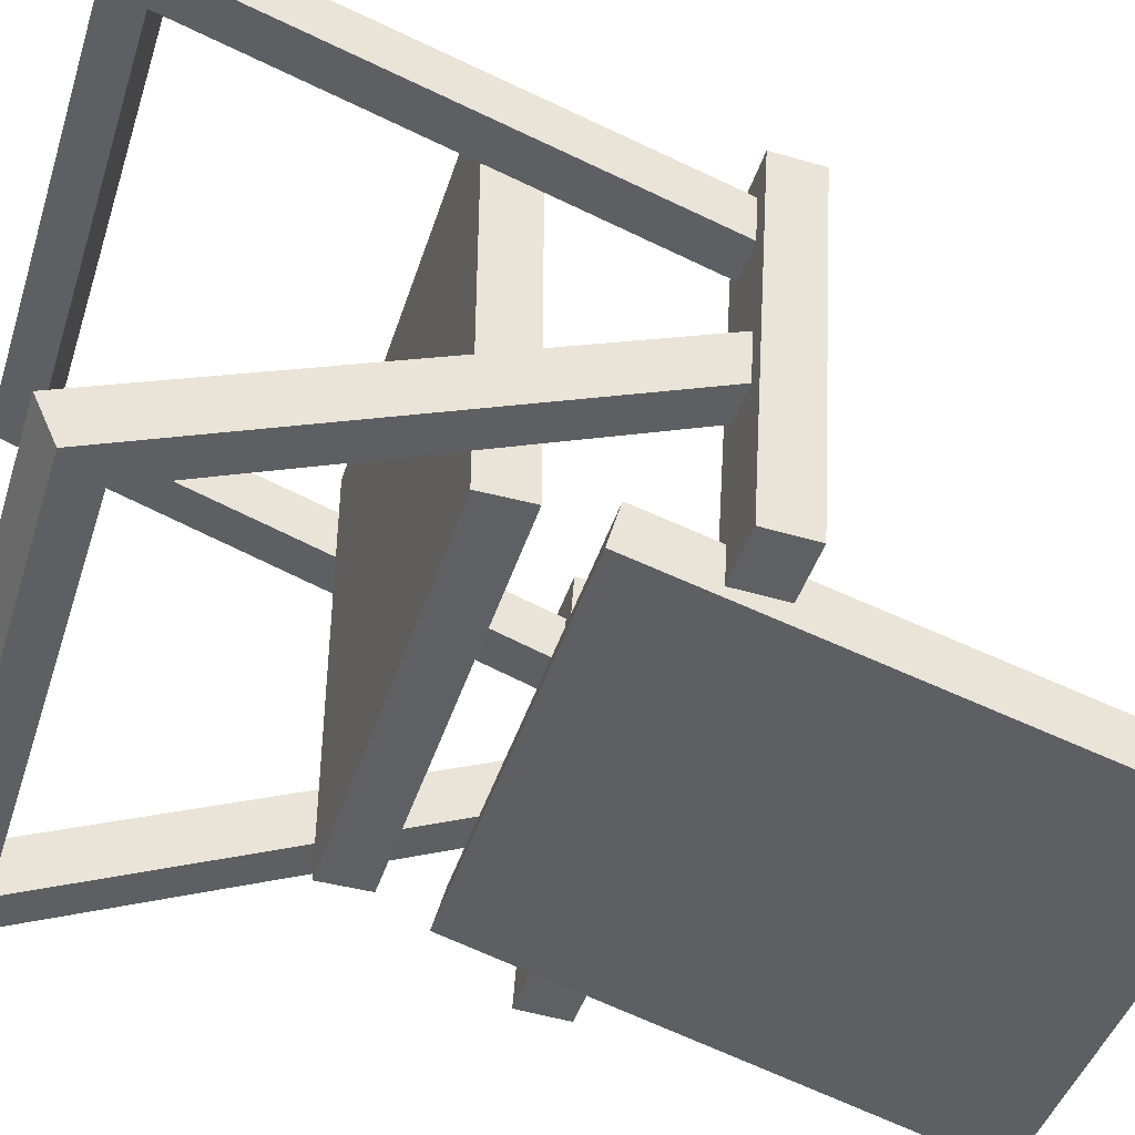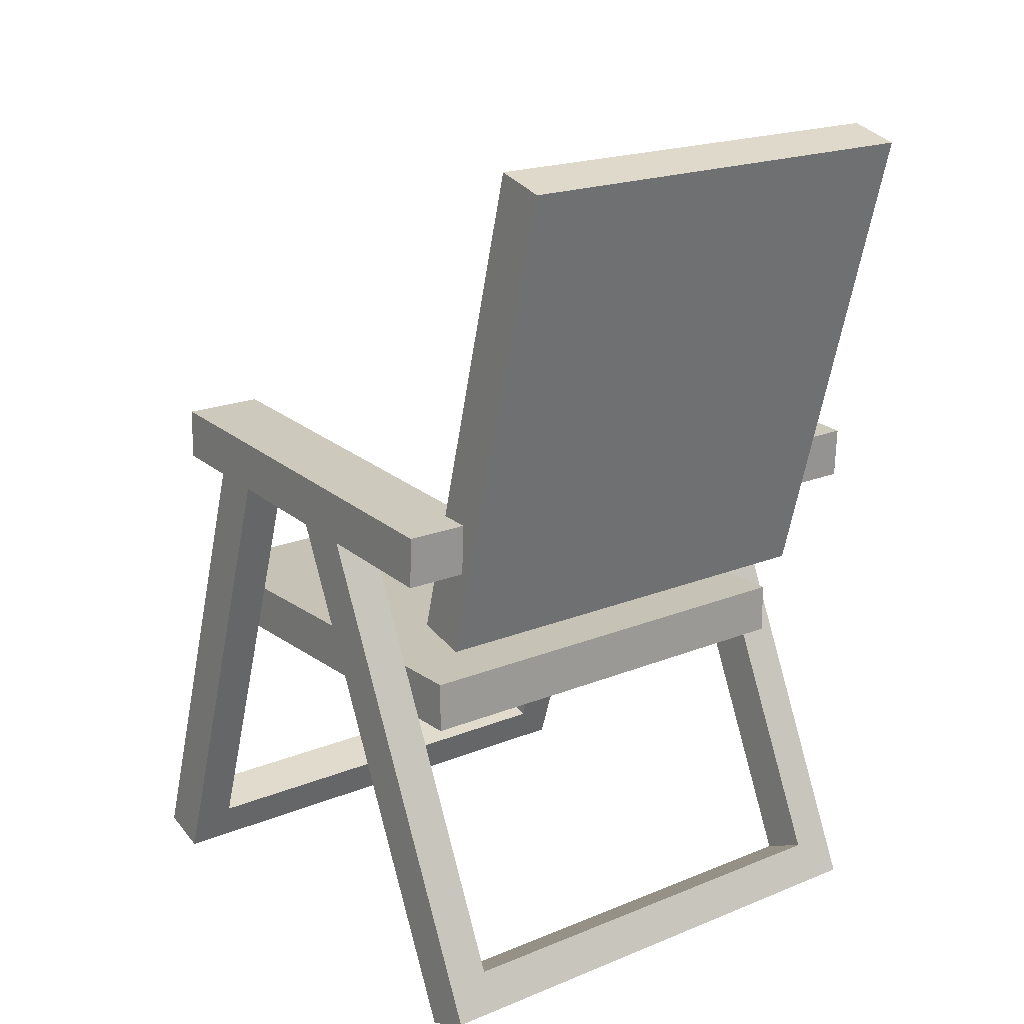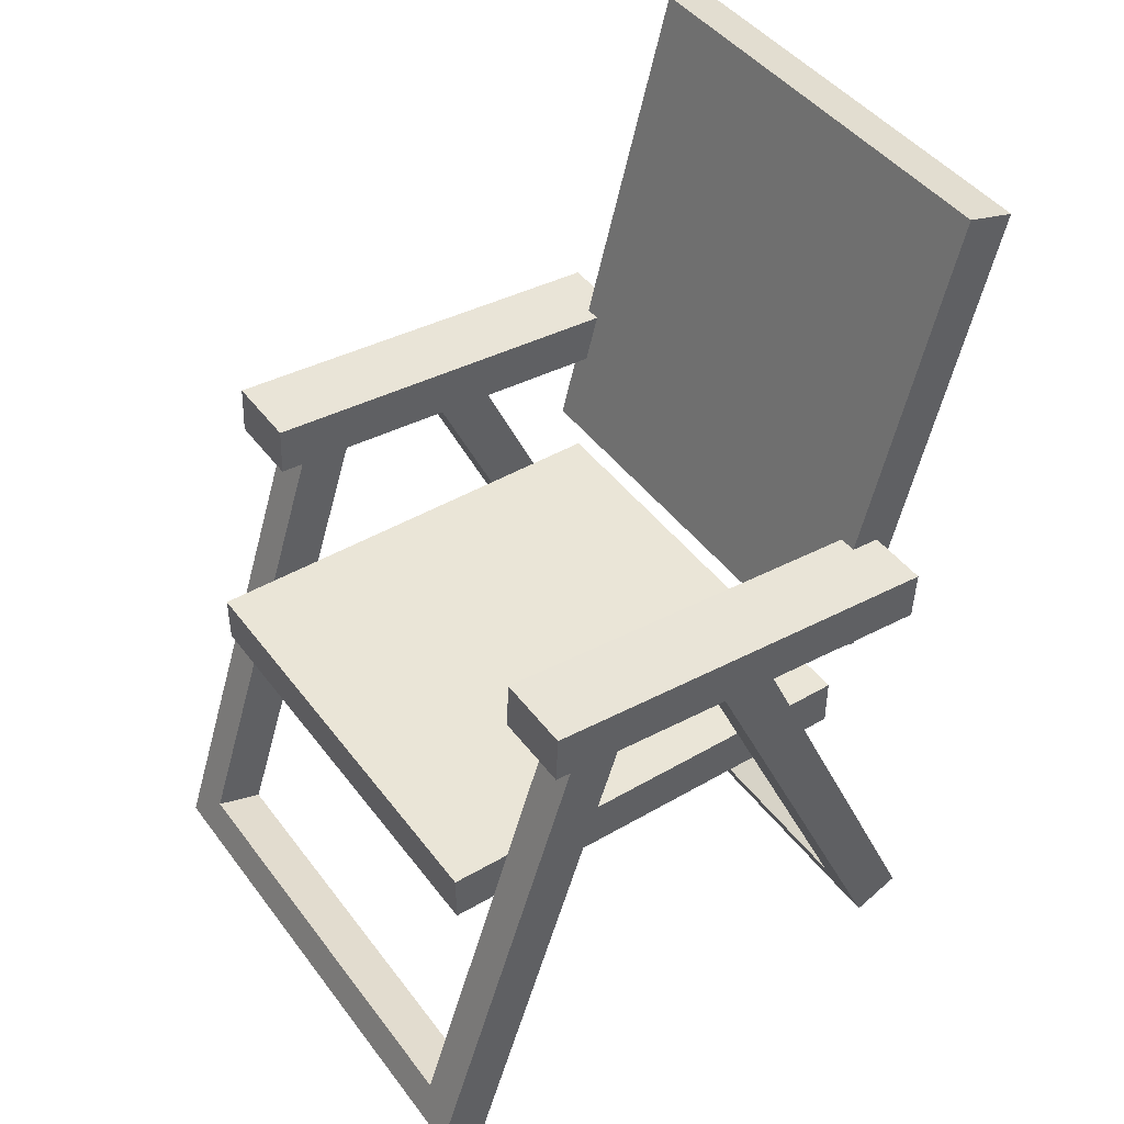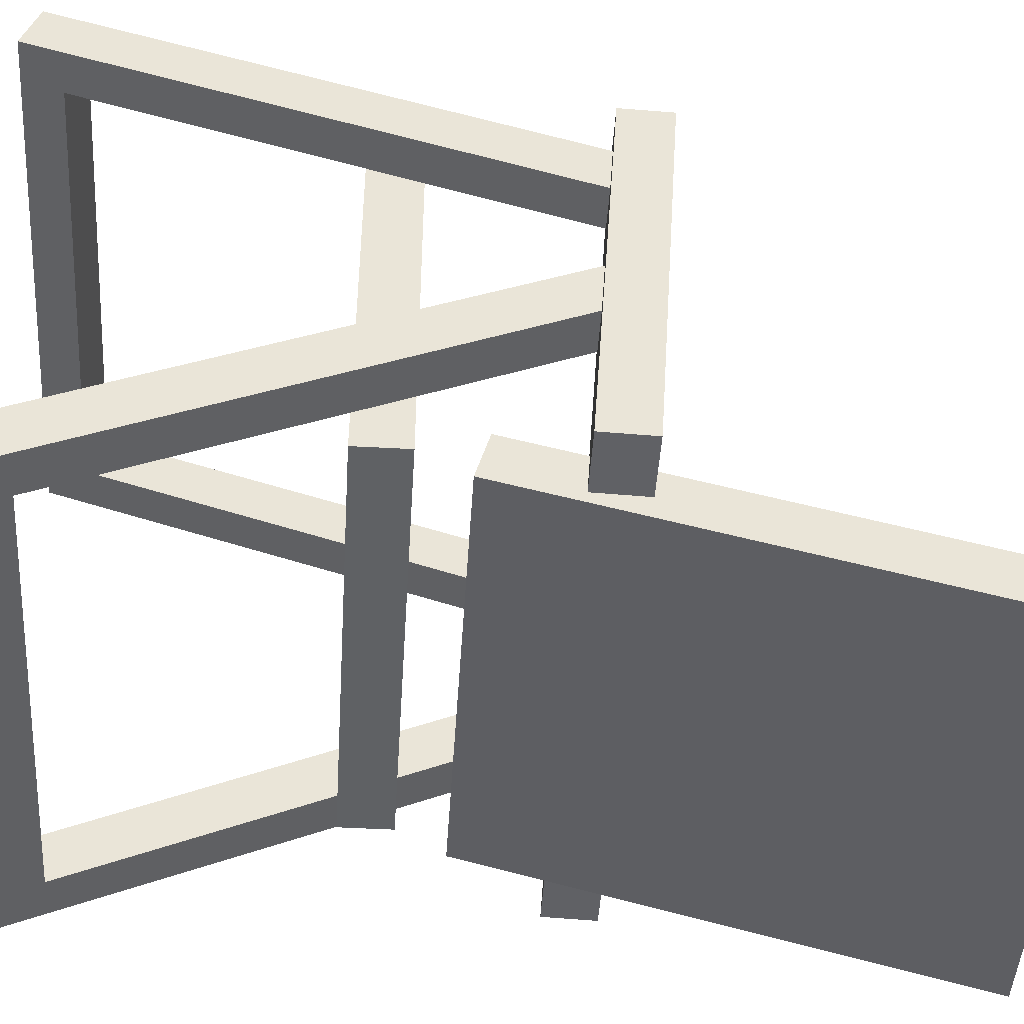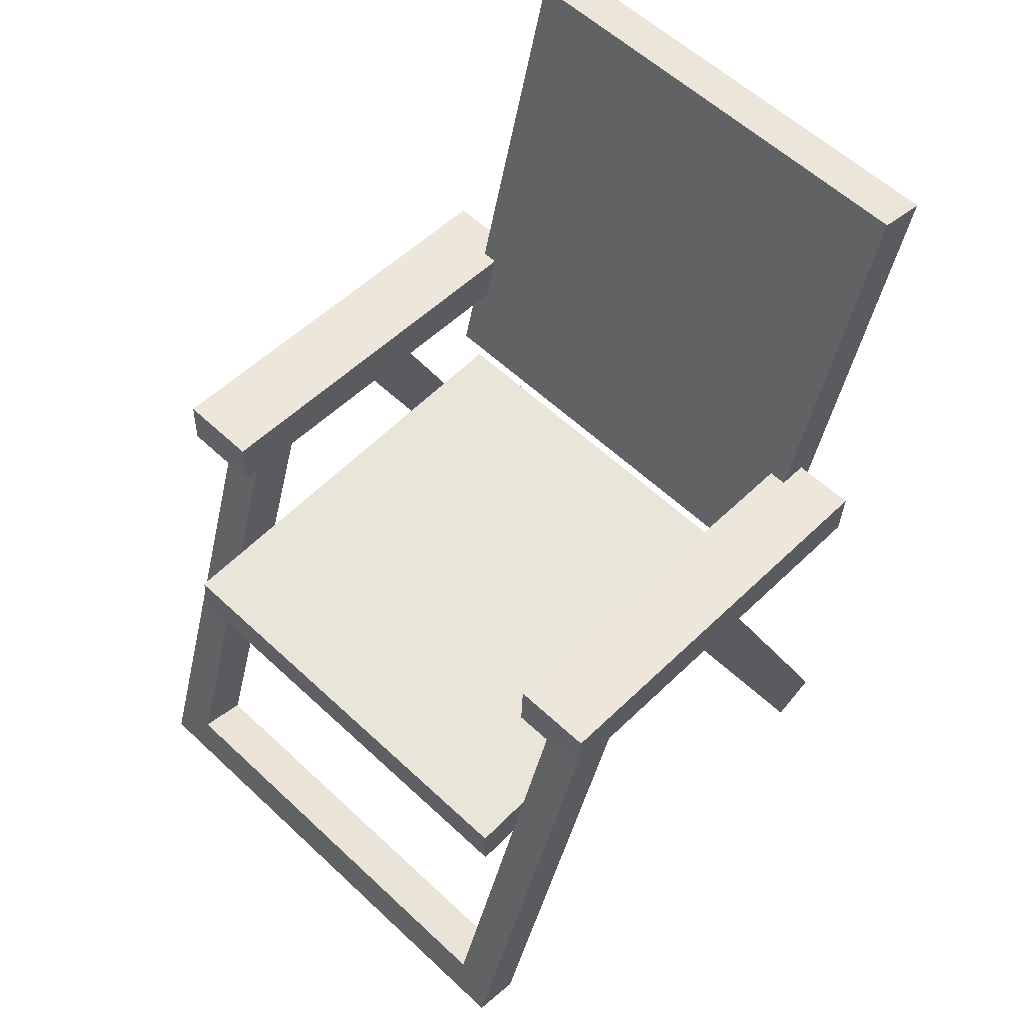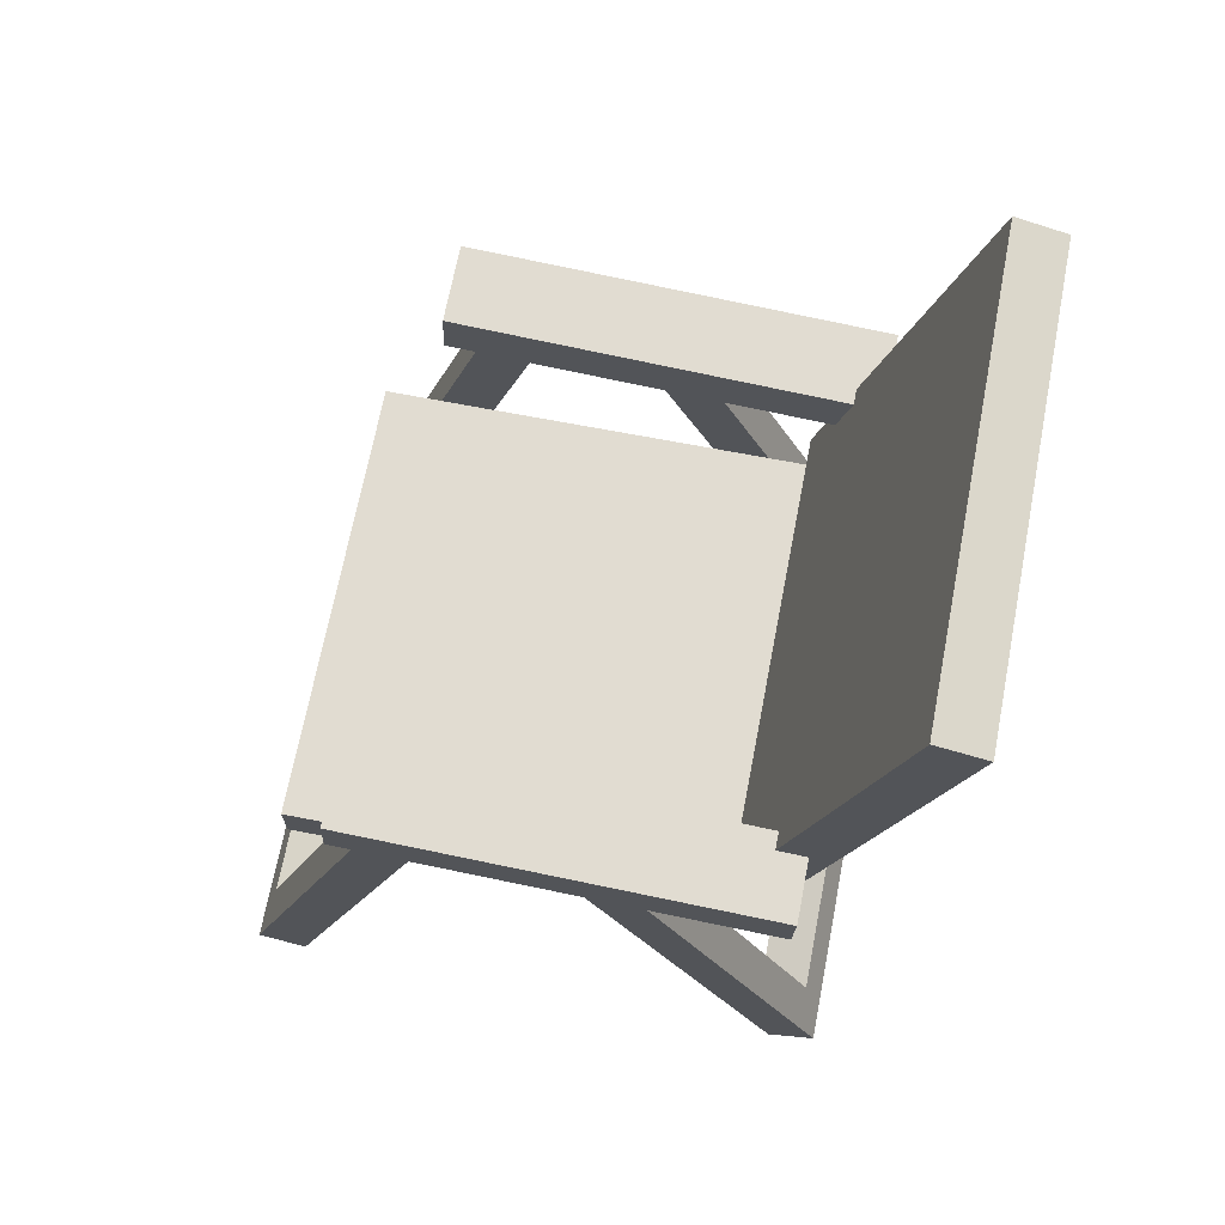
<metadata>
{"format":"obj","ext":"obj","renderer":"f3d","projection":"perspective","resolution":1024,"background":"white","views":[{"elev":-44.1,"azim":72.7,"up":"+Z"},{"elev":19.3,"azim":142.5,"up":"+Y"},{"elev":44.3,"azim":55.8,"up":"+Y"},{"elev":-46.7,"azim":86.4,"up":"+Z"},{"elev":58.4,"azim":44.0,"up":"+Y"},{"elev":69.1,"azim":100.9,"up":"+Y"}]}
</metadata>
<code>
v -0.4409 0.6021 0.5411
v 0.4442 0.6021 0.5411
v -0.4409 0.7024 0.5411
v 0.4442 0.7024 0.5411
v -0.4409 0.7024 -0.3439
v 0.4442 0.7024 -0.3439
v -0.4409 0.6021 -0.3439
v 0.4442 0.6021 -0.3439
v -0.4409 0.7924 -0.3982
v 0.4442 0.7924 -0.3982
v -0.4409 0.8183 -0.3014
v 0.4442 0.8183 -0.3014
v -0.4409 1.758 -0.5532
v 0.4442 1.758 -0.5532
v -0.4409 1.732 -0.6501
v 0.4442 1.732 -0.6501
v -0.5263 0.1276 0.6173
v 0.5296 0.1276 0.6173
v -0.5263 0.09612 0.5221
v 0.5296 0.09612 0.5221
v -0.5263 -0.003204 0.5549
v 0.5296 -0.003204 0.5549
v -0.5263 0.02824 0.6501
v 0.5296 0.02824 0.6501
v 0.4459 -0.003204 0.5549
v 0.4459 0.02824 0.6501
v 0.4459 0.1066 0.6242
v 0.4459 0.07519 0.529
v -0.4426 -0.003204 0.5549
v -0.4426 0.02824 0.6501
v -0.4426 0.1066 0.6242
v -0.4426 0.07519 0.529
v -0.5263 1.073 0.3052
v -0.4426 1.073 0.3052
v -0.4426 1.042 0.2099
v -0.5263 1.042 0.2099
v 0.4459 1.073 0.3052
v 0.4459 1.042 0.2099
v 0.5296 1.073 0.3052
v 0.5296 1.042 0.2099
v -0.5263 0.09834 -0.3876
v 0.5296 0.09834 -0.3876
v -0.5263 0.1397 -0.479
v 0.5296 0.1397 -0.479
v -0.5263 0.04436 -0.5221
v 0.5296 0.04436 -0.5221
v -0.5263 0.00303 -0.4308
v 0.5296 0.00303 -0.4308
v 0.4459 0.04436 -0.5221
v 0.4459 0.00303 -0.4308
v 0.4459 0.07825 -0.3967
v 0.4459 0.1196 -0.4881
v -0.4426 0.04436 -0.5221
v -0.4426 0.00303 -0.4308
v -0.4426 0.07825 -0.3967
v -0.4426 0.1196 -0.4881
v -0.5263 1.003 0.02167
v -0.4426 1.003 0.02167
v -0.4426 1.045 -0.0697
v -0.5263 1.045 -0.0697
v 0.4459 1.003 0.02167
v 0.4459 1.045 -0.0697
v 0.5296 1.003 0.02167
v 0.5296 1.045 -0.0697
v 0.4092 1.018 0.3972
v 0.566 1.018 0.3972
v 0.4092 1.118 0.3931
v 0.566 1.118 0.3931
v 0.4092 1.063 -0.4259
v 0.566 1.063 -0.4259
v 0.4092 0.9625 -0.4218
v 0.566 0.9625 -0.4218
v -0.566 1.018 0.3972
v -0.4092 1.018 0.3972
v -0.566 1.118 0.3931
v -0.4092 1.118 0.3931
v -0.566 1.063 -0.4259
v -0.4092 1.063 -0.4259
v -0.566 0.9625 -0.4218
v -0.4092 0.9625 -0.4218
f 1 2 4 3
f 3 4 6 5
f 5 6 8 7
f 7 8 2 1
f 2 8 6 4
f 7 1 3 5
f 9 10 12 11
f 11 12 14 13
f 13 14 16 15
f 15 16 10 9
f 10 16 14 12
f 15 9 11 13
f 33 34 35 36
f 19 32 29 21
f 21 29 30 23
f 23 30 31 17
f 18 24 22 20
f 23 17 19 21
f 25 22 24 26
f 27 26 24 18
f 38 37 39 40
f 25 28 20 22
f 29 25 26 30
f 31 30 26 27
f 32 31 27 28
f 29 32 28 25
f 17 31 34 33
f 31 32 35 34
f 32 19 36 35
f 19 17 33 36
f 28 27 37 38
f 27 18 39 37
f 18 20 40 39
f 20 28 38 40
f 57 58 59 60
f 43 56 53 45
f 45 53 54 47
f 47 54 55 41
f 42 48 46 44
f 47 41 43 45
f 49 46 48 50
f 51 50 48 42
f 62 61 63 64
f 49 52 44 46
f 53 49 50 54
f 55 54 50 51
f 56 55 51 52
f 53 56 52 49
f 41 55 58 57
f 55 56 59 58
f 56 43 60 59
f 43 41 57 60
f 52 51 61 62
f 51 42 63 61
f 42 44 64 63
f 44 52 62 64
f 65 66 68 67
f 67 68 70 69
f 69 70 72 71
f 71 72 66 65
f 66 72 70 68
f 71 65 67 69
f 73 74 76 75
f 75 76 78 77
f 77 78 80 79
f 79 80 74 73
f 74 80 78 76
f 79 73 75 77

</code>
